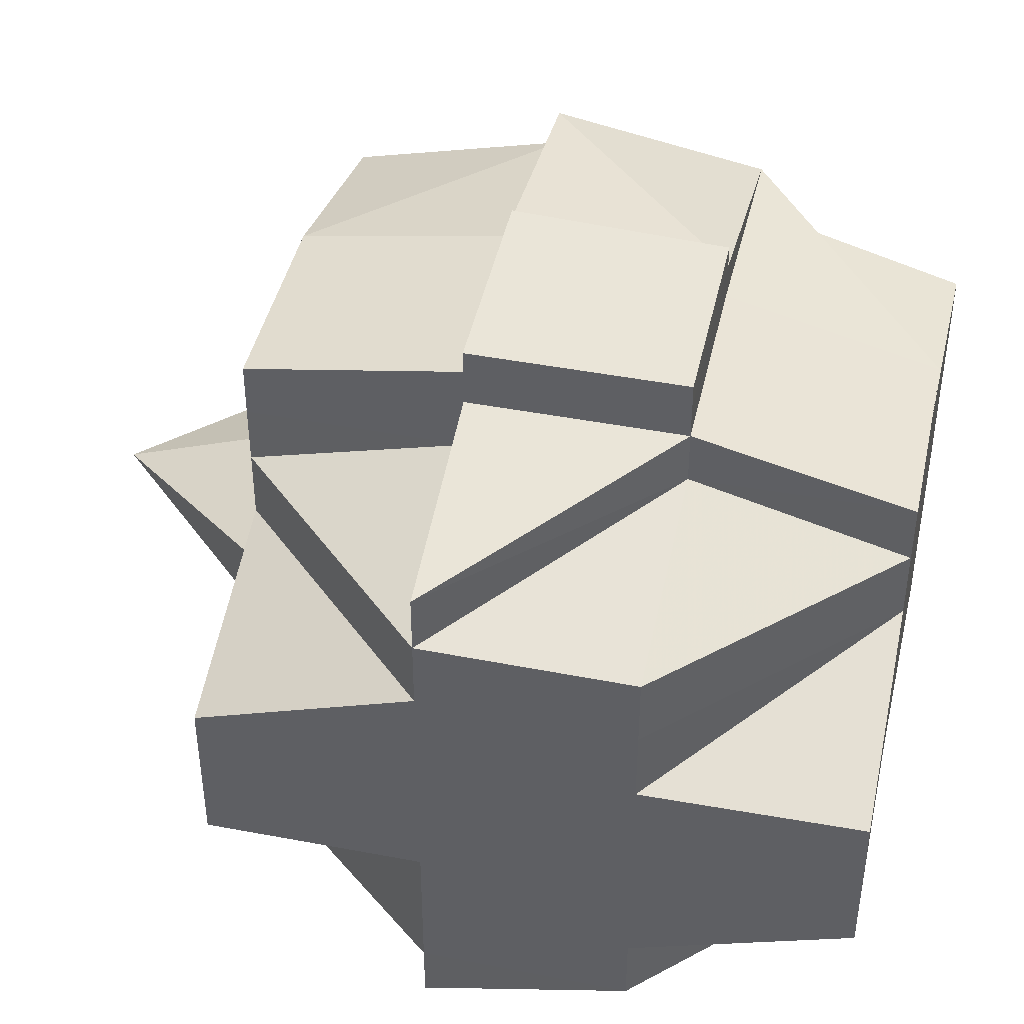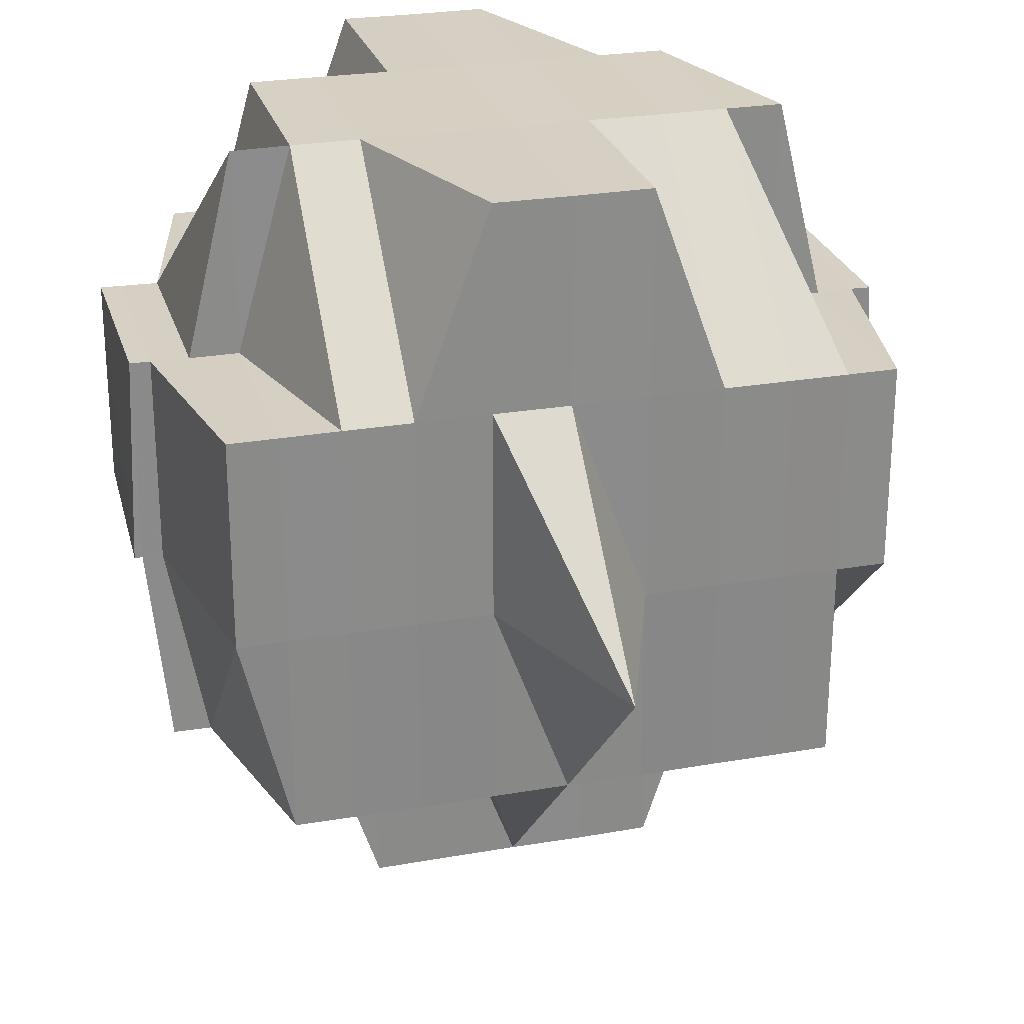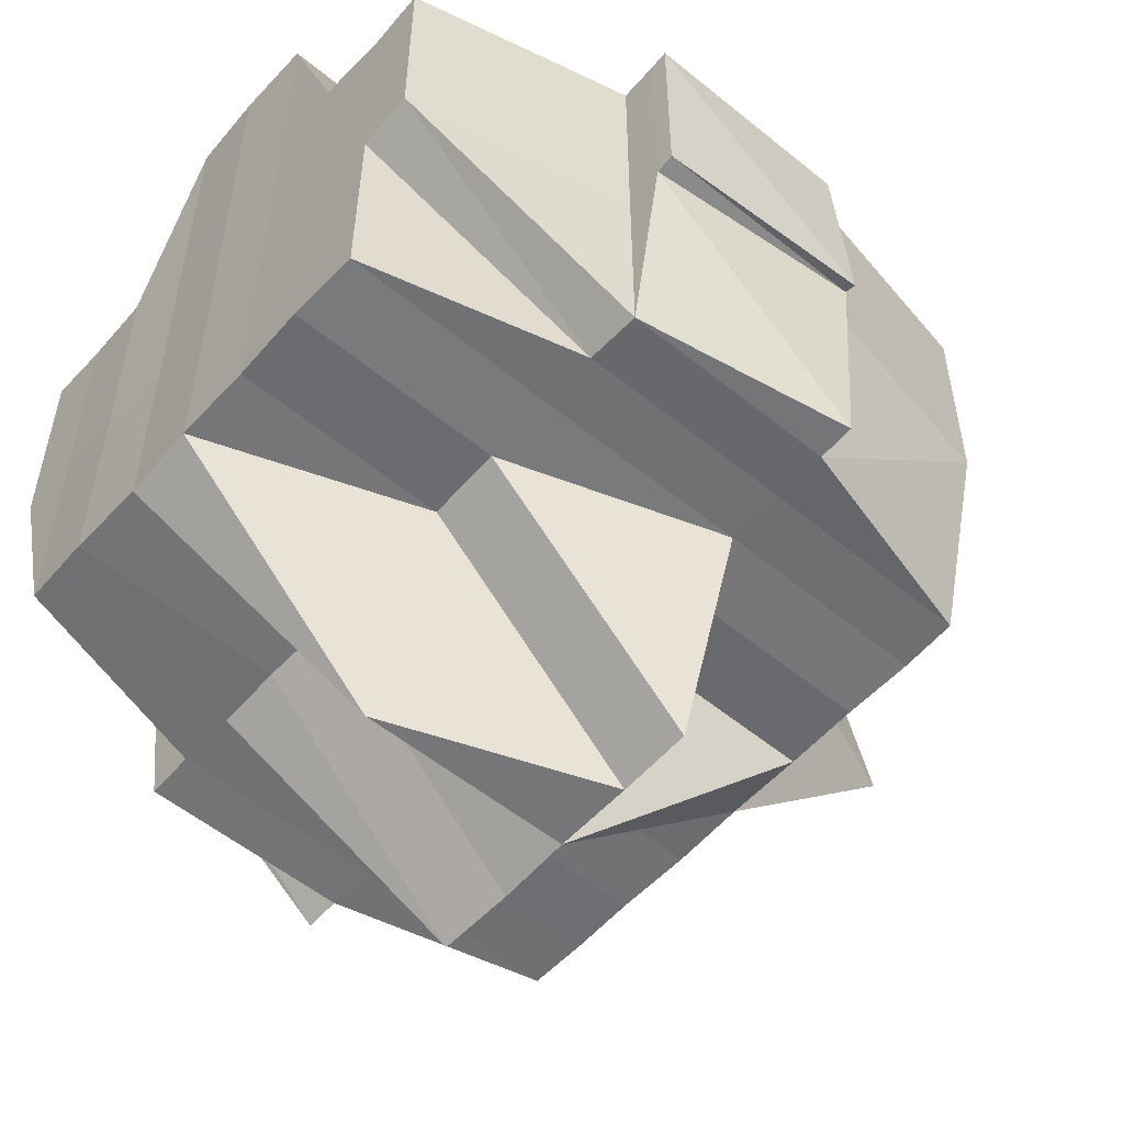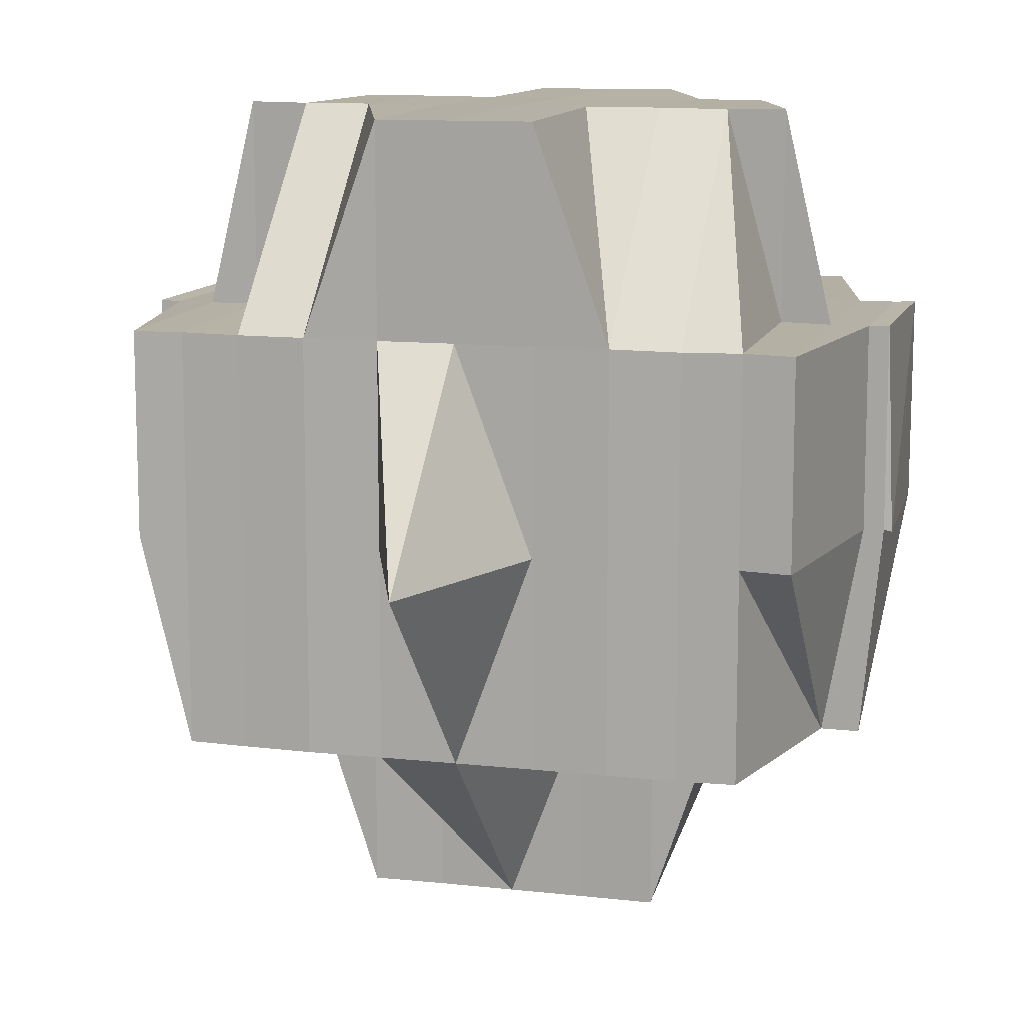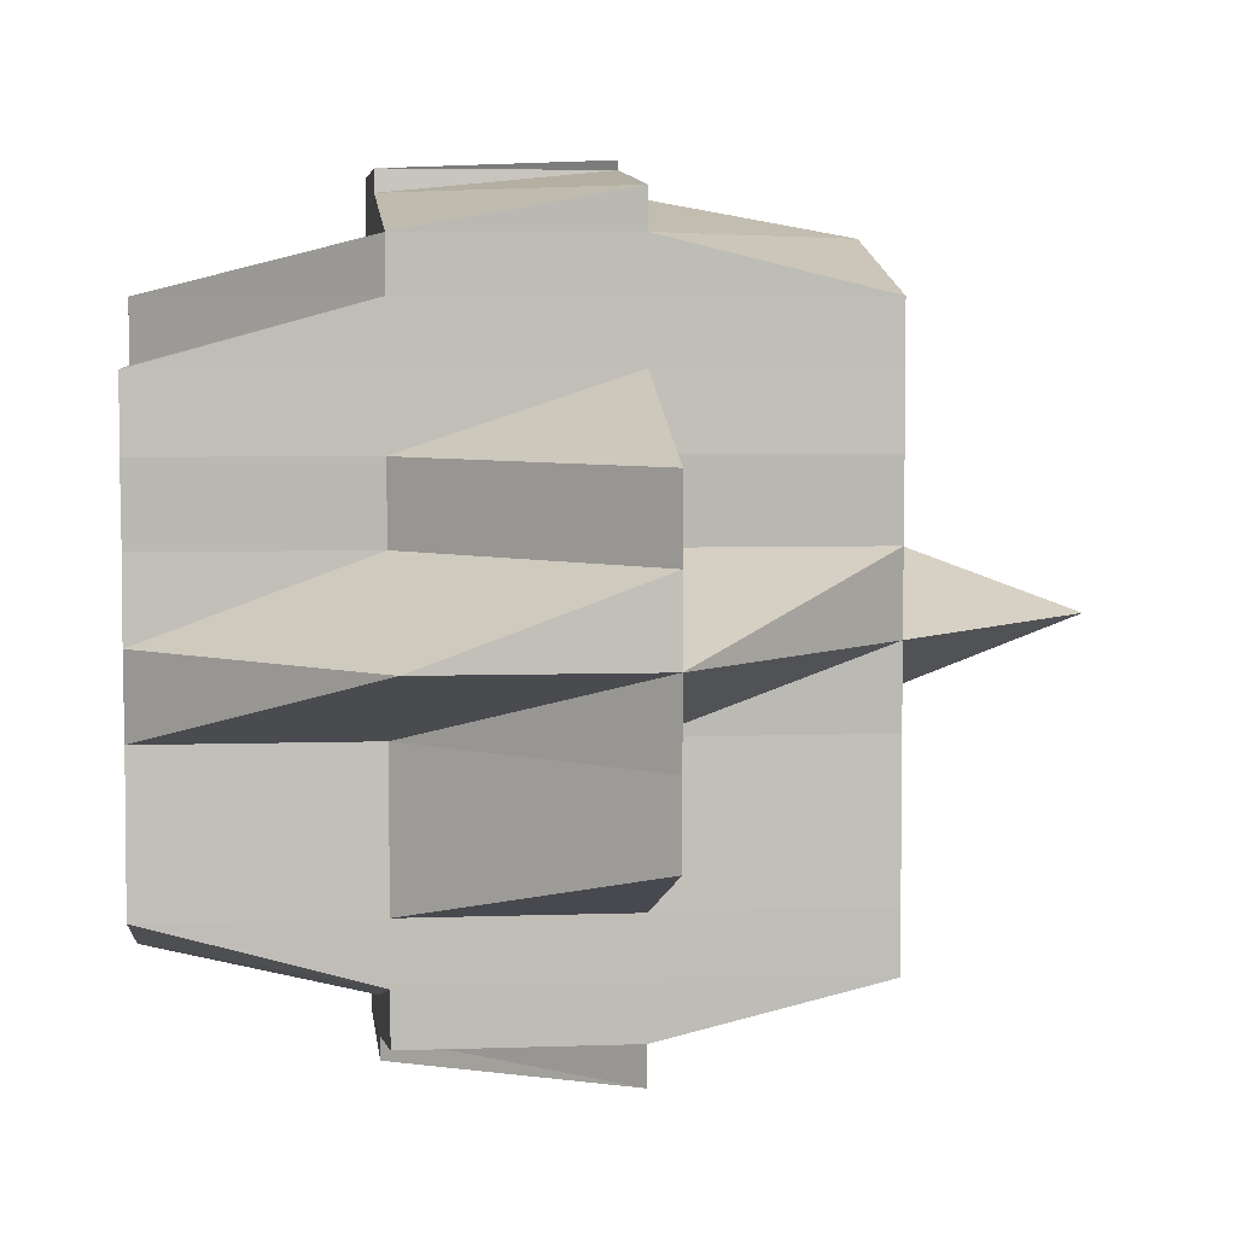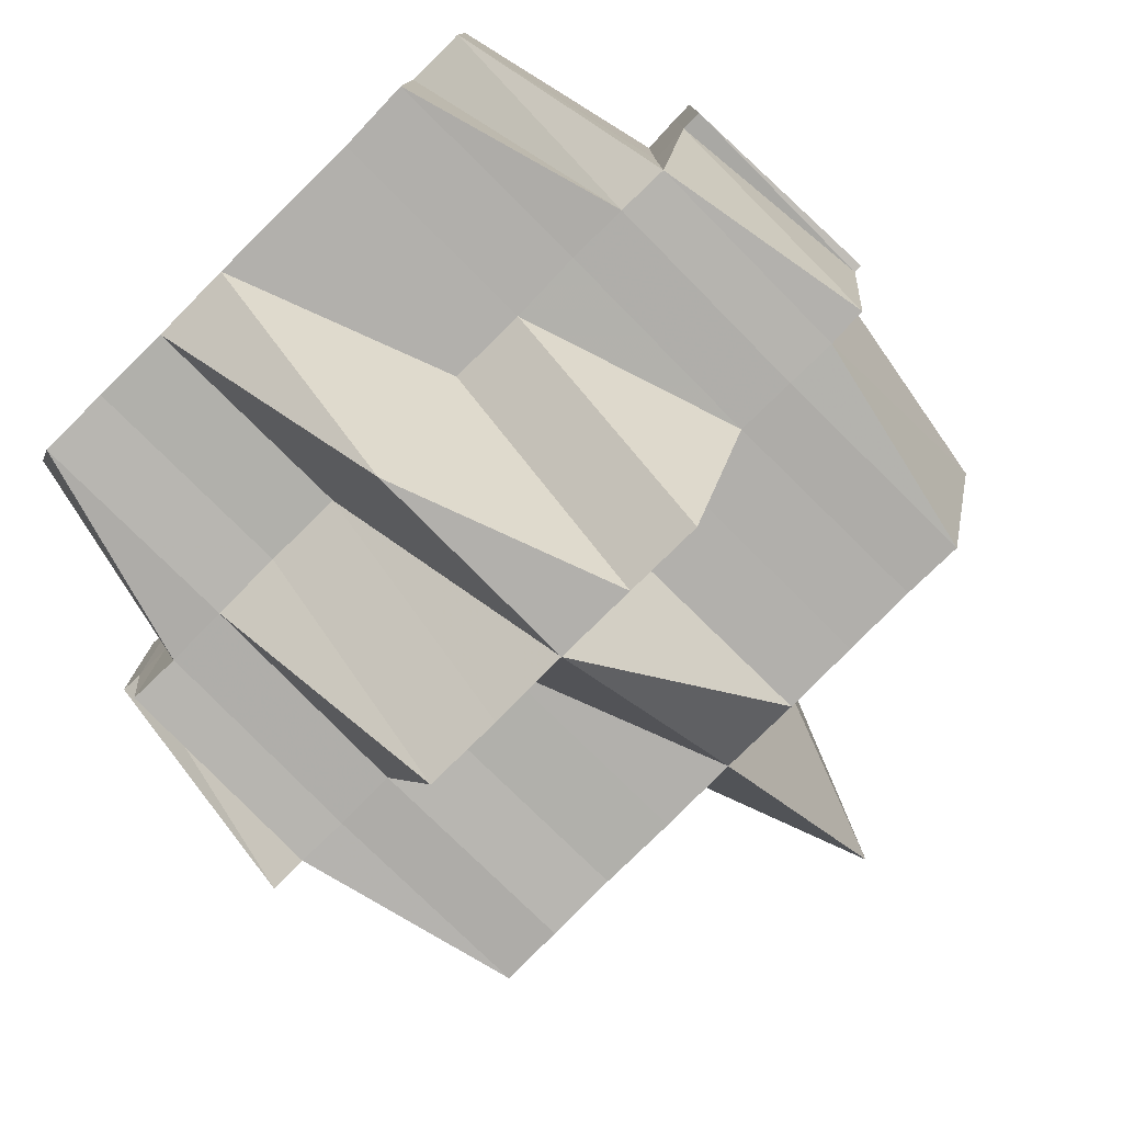
<metadata>
{"format":"obj","ext":"obj","renderer":"f3d","projection":"perspective","resolution":1024,"background":"white","views":[{"elev":43.5,"azim":-167.3,"up":"+Z"},{"elev":26.2,"azim":74.6,"up":"+Y"},{"elev":-55.3,"azim":-40.9,"up":"+Y"},{"elev":11.9,"azim":105.3,"up":"+Y"},{"elev":5.6,"azim":-6.3,"up":"+Z"},{"elev":-79.2,"azim":-45.0,"up":"+Y"}]}
</metadata>
<code>
o 1567
v 2242 1854 10.15
v 2242 1854 10.15
v 2242 1854 10.15
v 2242 1854 10.15
v 2242 1854 10.15
v 2242 1854 10.15
v 2242 1854 10.15
v 2242 1854 10.15
v 2242 1854 10.15
v 2242 1854 10.15
v 2242 1854 10.15
v 2242 1854 10.15
v 2242 1854 10.15
v 2242 1854 10.15
v 2242 1854 10.15
v 2242 1854 10.15
v 2242 1854 10.15
v 2242 1854 10.15
v 2242 1854 10.15
v 2242 1854 10.15
v 2242 1854 10.15
v 2242 1854 10.15
v 2242 1854 10.15
v 2242 1854 10.15
v 2242 1854 10.15
v 2242 1854 10.15
v 2242 1854 10.15
v 2242 1854 10.15
v 2242 1854 10.15
v 2242 1854 10.15
v 2242 1854 10.15
v 2242 1854 10.15
v 2242 1854 10.15
v 2242 1854 10.15
v 2242 1854 10.15
v 2242 1854 10.15
v 2242 1854 10.15
v 2242 1854 10.15
v 2242 1854 10.15
v 2242 1854 10.15
v 2242 1854 10.14
v 2242 1854 10.14
v 2242 1854 10.15
v 2242 1854 10.14
v 2242 1854 10.14
v 2242 1854 10.15
v 2242 1854 10.14
v 2242 1854 10.14
v 2242 1854 10.14
v 2242 1854 10.15
v 2242 1854 10.15
v 2242 1854 10.14
v 2242 1854 10.14
v 2242 1854 10.15
v 2242 1854 10.15
v 2242 1854 10.15
v 2242 1854 10.15
v 2242 1854 10.15
v 2242 1854 10.15
v 2242 1854 10.15
v 2242 1854 10.15
v 2242 1854 10.15
v 2242 1854 10.15
v 2242 1854 10.15
v 2242 1854 10.15
v 2242 1854 10.15
v 2242 1854 10.15
v 2242 1854 10.15
v 2242 1854 10.15
v 2242 1854 10.15
v 2242 1854 10.15
v 2242 1854 10.15
v 2242 1854 10.15
v 2242 1854 10.15
v 2242 1854 10.15
v 2242 1854 10.14
v 2242 1854 10.14
v 2242 1854 10.14
v 2242 1854 10.14
v 2242 1854 10.14
v 2242 1854 10.14
v 2242 1854 10.14
v 2242 1854 10.14
v 2242 1854 10.14
v 2242 1854 10.14
v 2242 1854 10.14
v 2242 1854 10.15
v 2242 1854 10.15
v 2242 1854 10.14
v 2242 1854 10.14
v 2242 1854 10.14
v 2242 1854 10.14
v 2242 1854 10.14
v 2242 1854 10.15
v 2242 1854 10.14
v 2242 1854 10.14
v 2242 1854 10.14
v 2242 1854 10.14
v 2242 1854 10.14
v 2242 1854 10.14
v 2242 1854 10.14
v 2242 1854 10.14
v 2242 1854 10.13
v 2242 1854 10.13
v 2242 1854 10.13
v 2242 1854 10.14
v 2242 1854 10.13
v 2242 1854 10.13
v 2242 1854 10.13
v 2242 1854 10.12
v 2242 1854 10.13
v 2242 1854 10.13
v 2242 1854 10.13
v 2242 1854 10.13
v 2242 1854 10.12
v 2242 1854 10.12
v 2242 1854 10.13
v 2242 1854 10.13
v 2242 1854 10.13
v 2242 1854 10.12
v 2242 1854 10.13
v 2242 1854 10.12
v 2242 1854 10.13
v 2242 1854 10.13
v 2242 1854 10.13
v 2242 1854 10.14
v 2242 1854 10.13
v 2242 1854 10.14
v 2242 1854 10.13
v 2242 1854 10.13
v 2242 1854 10.14
v 2242 1854 10.14
v 2242 1854 10.14
v 2242 1854 10.14
v 2242 1854 10.14
v 2242 1854 10.14
v 2242 1854 10.14
v 2242 1854 10.14
v 2242 1854 10.13
v 2242 1854 10.14
v 2242 1854 10.14
v 2242 1854 10.14
v 2242 1854 10.14
v 2242 1854 10.15
v 2242 1854 10.15
v 2242 1854 10.14
v 2242 1854 10.15
v 2242 1854 10.15
v 2242 1854 10.15
v 2242 1854 10.15
v 2242 1854 10.15
v 2242 1854 10.15
v 2242 1854 10.15
v 2242 1854 10.14
v 2242 1854 10.14
v 2242 1854 10.13
v 2242 1854 10.14
v 2242 1854 10.14
v 2242 1854 10.13
v 2242 1854 10.13
v 2242 1854 10.13
v 2242 1854 10.14
v 2242 1854 10.14
v 2242 1854 10.14
v 2242 1854 10.14
v 2242 1854 10.14
v 2242 1854 10.14
v 2242 1854 10.14
v 2242 1854 10.13
v 2242 1854 10.13
v 2242 1854 10.14
v 2242 1854 10.13
v 2242 1854 10.15
v 2242 1854 10.15
v 2242 1854 10.15
v 2242 1854 10.15
v 2242 1854 10.15
v 2242 1854 10.15
v 2242 1854 10.14
v 2242 1854 10.15
v 2242 1854 10.14
v 2242 1854 10.14
v 2242 1854 10.15
v 2242 1854 10.15
v 2242 1854 10.15
v 2242 1854 10.15
v 2242 1854 10.15
v 2242 1854 10.15
v 2242 1854 10.15
v 2242 1854 10.15
v 2242 1854 10.15
v 2242 1854 10.15
v 2242 1854 10.14
v 2242 1854 10.14
v 2242 1854 10.14
v 2242 1854 10.14
v 2242 1854 10.13
v 2242 1854 10.14
v 2242 1854 10.14
v 2242 1854 10.14
v 2242 1854 10.14
v 2242 1854 10.14
v 2242 1854 10.13
v 2242 1854 10.13
v 2242 1854 10.13
v 2242 1854 10.13
v 2242 1854 10.13
v 2242 1854 10.13
v 2242 1854 10.12
v 2242 1854 10.12
v 2242 1854 10.12
v 2242 1854 10.12
v 2242 1854 10.12
v 2242 1854 10.12
v 2242 1854 10.12
v 2242 1854 10.12
v 2242 1854 10.12
v 2242 1854 10.12
v 2242 1854 10.12
v 2242 1854 10.13
v 2242 1854 10.12
v 2242 1854 10.12
v 2242 1854 10.12
v 2242 1854 10.12
v 2242 1854 10.12
v 2242 1854 10.12
v 2242 1854 10.12
v 2242 1854 10.12
v 2242 1854 10.12
v 2242 1854 10.12
v 2242 1854 10.12
v 2242 1854 10.12
v 2242 1854 10.12
v 2242 1854 10.12
v 2242 1854 10.12
v 2242 1854 10.12
v 2242 1854 10.12
v 2242 1854 10.12
v 2242 1854 10.12
v 2242 1854 10.12
v 2242 1854 10.12
v 2242 1854 10.12
v 2242 1854 10.12
v 2242 1854 10.12
v 2242 1854 10.12
v 2242 1854 10.12
v 2242 1854 10.12
v 2242 1854 10.12
v 2242 1854 10.12
v 2242 1854 10.12
v 2242 1854 10.12
v 2242 1854 10.12
v 2242 1854 10.12
v 2242 1854 10.12
v 2242 1854 10.12
v 2242 1854 10.12
v 2242 1854 10.12
v 2242 1854 10.12
v 2242 1854 10.12
v 2242 1854 10.12
v 2242 1854 10.12
v 2242 1854 10.12
v 2242 1854 10.12
v 2242 1854 10.12
v 2242 1854 10.12
v 2242 1854 10.12
v 2242 1854 10.12
v 2242 1854 10.12
v 2242 1854 10.12
v 2242 1854 10.12
v 2242 1854 10.12
v 2242 1854 10.12
v 2242 1854 10.12
v 2242 1854 10.12
v 2242 1854 10.12
v 2242 1854 10.12
v 2242 1854 10.12
v 2242 1854 10.12
v 2242 1854 10.12
v 2242 1854 10.12
v 2242 1854 10.12
v 2242 1854 10.12
v 2242 1854 10.12
v 2242 1854 10.12
v 2242 1854 10.12
v 2242 1854 10.12
v 2242 1854 10.12
v 2242 1854 10.13
v 2242 1854 10.13
v 2242 1854 10.12
v 2242 1854 10.12
v 2242 1854 10.12
v 2242 1854 10.12
v 2242 1854 10.13
v 2242 1854 10.13
v 2242 1854 10.13
v 2242 1854 10.13
v 2242 1854 10.13
v 2242 1854 10.12
v 2242 1854 10.13
v 2242 1854 10.13
v 2242 1854 10.13
v 2242 1854 10.14
v 2242 1854 10.14
v 2242 1854 10.13
v 2242 1854 10.13
v 2242 1854 10.15
v 2242 1854 10.15
v 2242 1854 10.15
v 2242 1854 10.15
v 2242 1854 10.15
v 2242 1854 10.15
v 2242 1854 10.15
v 2242 1854 10.12
v 2242 1854 10.12
v 2242 1854 10.12
v 2242 1854 10.12
v 2242 1854 10.12
v 2242 1854 10.12
v 2242 1854 10.12
v 2242 1854 10.12
v 2242 1854 10.12
v 2242 1854 10.12
v 2242 1854 10.12
v 2242 1854 10.12
v 2242 1854 10.12
f 1 2 3
f 4 5 2
f 6 7 3
f 8 9 7
f 10 11 6
f 11 12 13
f 14 15 1
f 15 16 4
f 17 18 15
f 16 19 20
f 15 21 16
f 16 22 23
f 23 24 25
f 22 26 19
f 27 28 26
f 29 22 30
f 31 32 22
f 32 33 34
f 34 35 36
f 37 36 38
f 39 40 34
f 39 41 40
f 42 41 39
f 43 42 39
f 44 45 42
f 46 44 43
f 47 42 43
f 48 49 47
f 50 48 51
f 49 52 53
f 51 43 54
f 55 46 54
f 54 43 56
f 56 57 58
f 43 59 60
f 54 60 61
f 21 61 5
f 21 54 62
f 63 54 21
f 64 63 21
f 64 21 15
f 65 63 64
f 65 66 63
f 67 65 64
f 68 67 64
f 69 67 70
f 67 71 65
f 71 66 65
f 66 72 73
f 74 71 75
f 76 77 72
f 78 79 77
f 80 81 76
f 81 82 83
f 84 83 85
f 86 85 87
f 88 89 71
f 89 90 91
f 71 91 66
f 92 91 71
f 91 93 94
f 90 95 96
f 91 96 97
f 98 96 91
f 96 99 93
f 100 101 99
f 96 100 84
f 102 100 96
f 102 103 100
f 103 104 100
f 104 105 101
f 100 104 106
f 107 108 104
f 109 103 102
f 108 110 111
f 104 111 112
f 113 111 104
f 111 114 105
f 115 116 114
f 111 115 117
f 117 118 119
f 120 115 111
f 121 122 118
f 123 121 124
f 125 124 126
f 124 127 128
f 129 130 127
f 106 124 131
f 106 131 53
f 53 131 132
f 53 132 42
f 133 134 132
f 42 132 41
f 132 135 41
f 132 136 135
f 135 137 41
f 136 138 135
f 135 138 137
f 136 139 138
f 41 137 140
f 41 140 40
f 137 141 140
f 138 142 143
f 40 140 144
f 40 144 145
f 140 146 144
f 140 141 146
f 144 146 147
f 144 147 145
f 148 145 149
f 150 151 145
f 145 152 153
f 145 153 26
f 154 155 141
f 155 156 157
f 158 157 141
f 156 159 160
f 161 160 157
f 141 157 162
f 141 162 146
f 157 160 163
f 157 163 162
f 162 163 164
f 162 165 166
f 163 167 165
f 146 162 168
f 146 168 147
f 160 169 163
f 169 170 167
f 163 169 171
f 160 172 169
f 147 168 173
f 147 173 174
f 174 173 67
f 175 176 174
f 173 177 178
f 168 179 173
f 173 179 180
f 179 181 177
f 168 182 179
f 12 175 183
f 184 174 183
f 183 185 186
f 187 183 13
f 183 68 13
f 13 68 188
f 68 189 190
f 191 190 192
f 193 182 194
f 195 196 182
f 196 197 198
f 171 198 182
f 182 198 199
f 182 199 179
f 179 199 92
f 199 200 181
f 199 201 200
f 198 202 199
f 202 102 199
f 202 109 102
f 198 203 202
f 203 109 202
f 204 203 198
f 203 205 109
f 204 205 203
f 109 206 103
f 205 206 109
f 206 207 208
f 205 209 206
f 210 211 207
f 209 210 206
f 206 210 113
f 212 209 205
f 213 214 210
f 212 215 209
f 216 215 212
f 217 218 212
f 218 219 215
f 220 212 205
f 220 205 204
f 169 220 204
f 221 212 220
f 172 220 169
f 172 221 220
f 215 222 223
f 215 224 222
f 225 226 224
f 227 228 226
f 229 227 230
f 231 229 232
f 232 233 215
f 232 225 233
f 234 232 235
f 230 236 237
f 230 237 238
f 237 239 240
f 241 240 242
f 238 243 244
f 238 245 243
f 246 247 238
f 214 246 248
f 233 238 248
f 248 238 249
f 250 248 210
f 210 248 120
f 248 249 120
f 120 249 115
f 115 249 251
f 249 252 251
f 251 253 130
f 252 254 253
f 251 252 255
f 252 256 254
f 257 258 256
f 259 257 252
f 260 261 252
f 261 262 263
f 263 262 264
f 265 263 266
f 267 262 265
f 263 268 269
f 262 270 268
f 271 272 270
f 262 271 225
f 273 274 262
f 274 275 272
f 276 275 277
f 276 278 279
f 280 263 281
f 281 282 283
f 281 284 282
f 280 281 285
f 285 281 221
f 285 221 172
f 286 280 285
f 287 280 286
f 288 285 172
f 286 285 288
f 288 172 160
f 289 286 288
f 255 286 289
f 290 291 286
f 291 292 293
f 294 290 289
f 289 288 295
f 296 294 139
f 139 289 295
f 297 289 139
f 298 299 297
f 300 298 301
f 139 295 138
f 138 295 158
f 302 139 303
f 303 139 304
f 295 305 306
f 295 306 142
f 307 308 309
f 308 310 311
f 307 312 313
f 314 315 316
f 317 318 315
f 319 320 321
f 322 323 324
f 324 325 326

</code>
